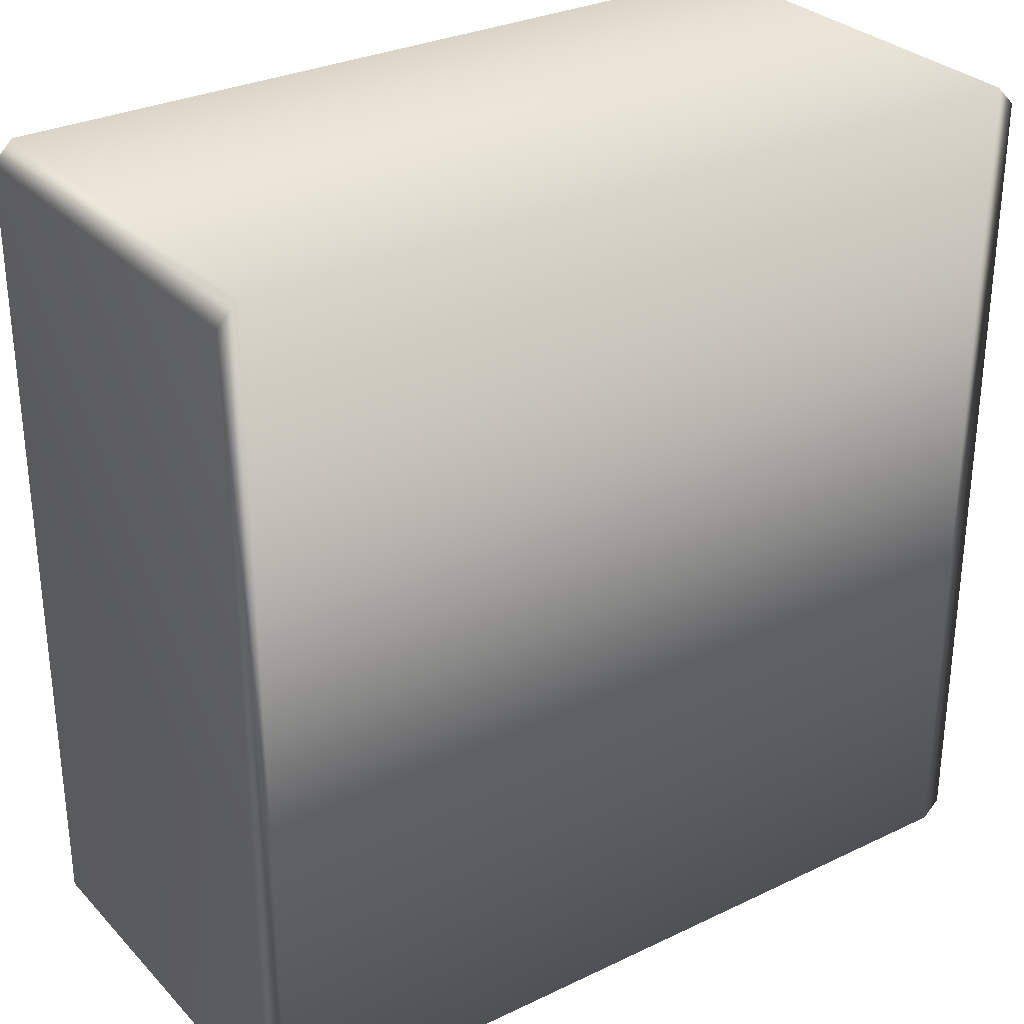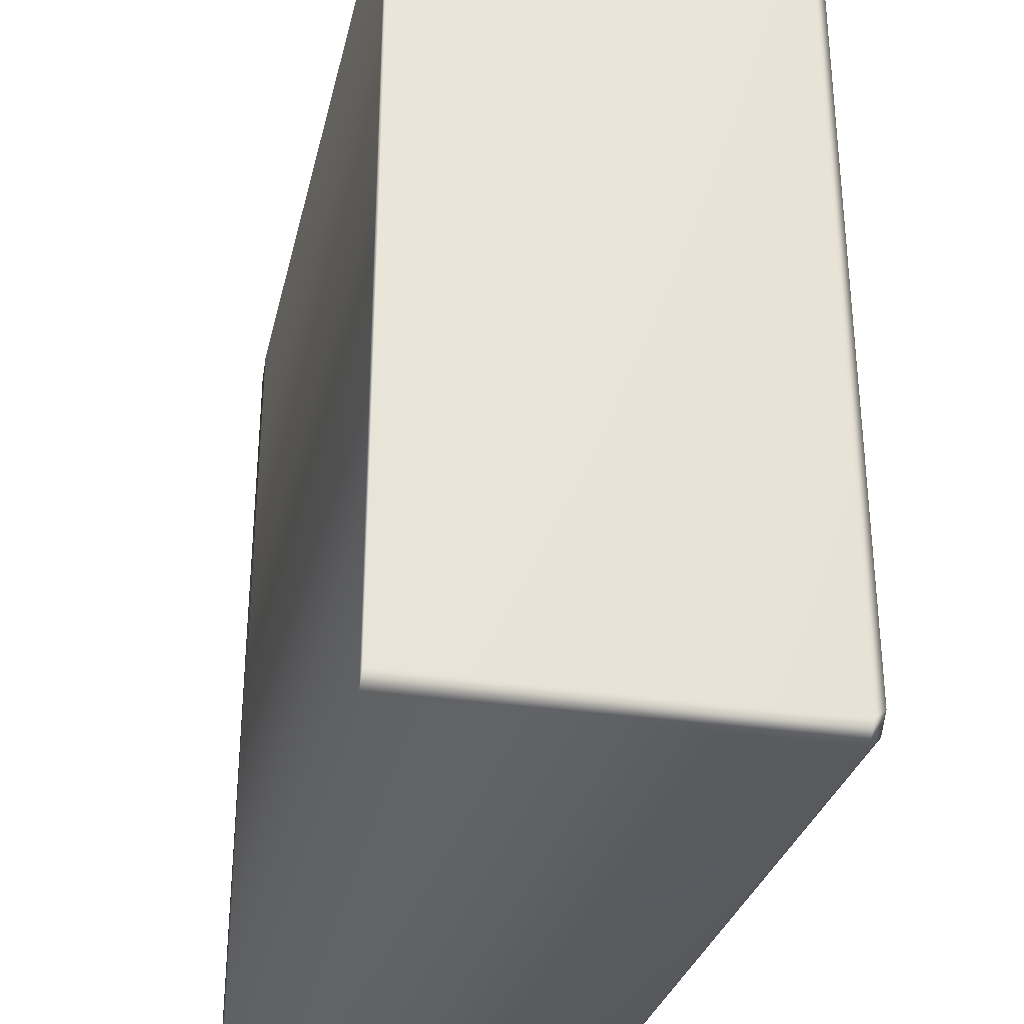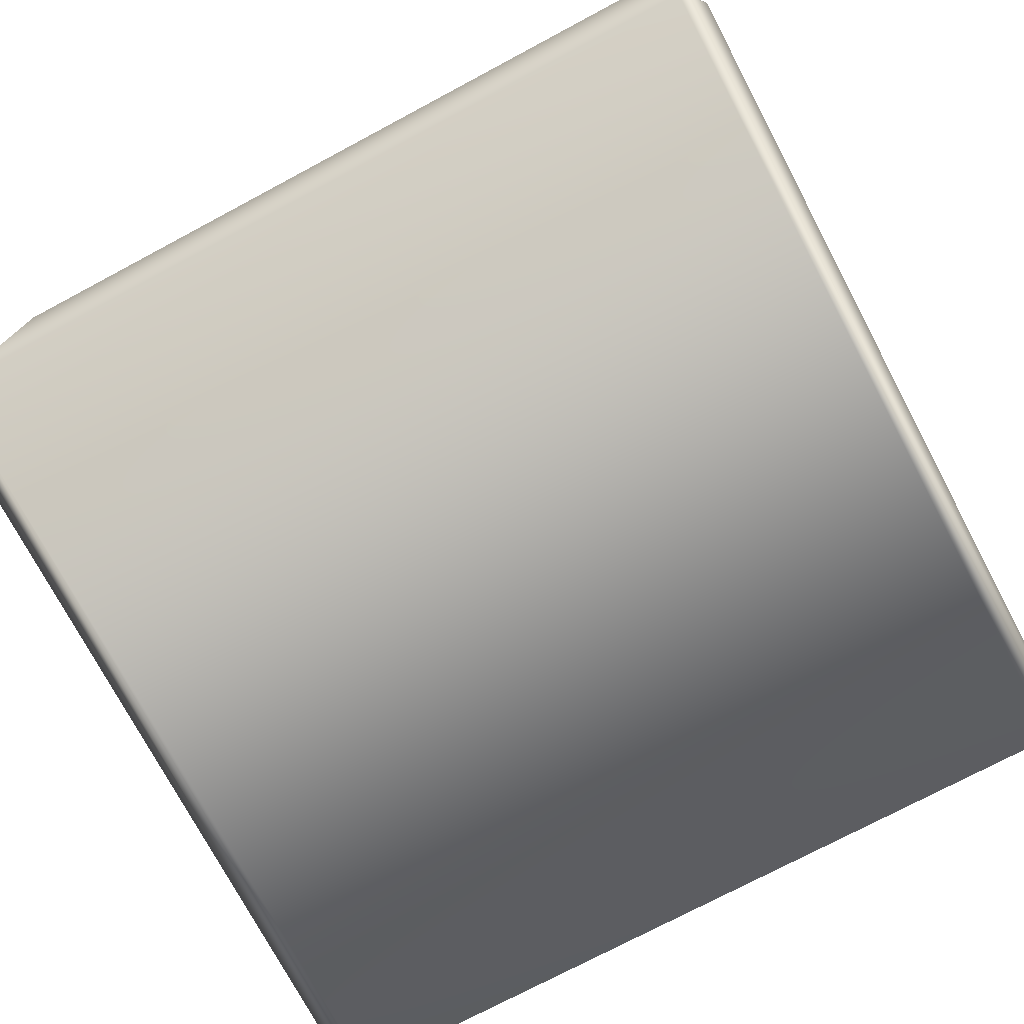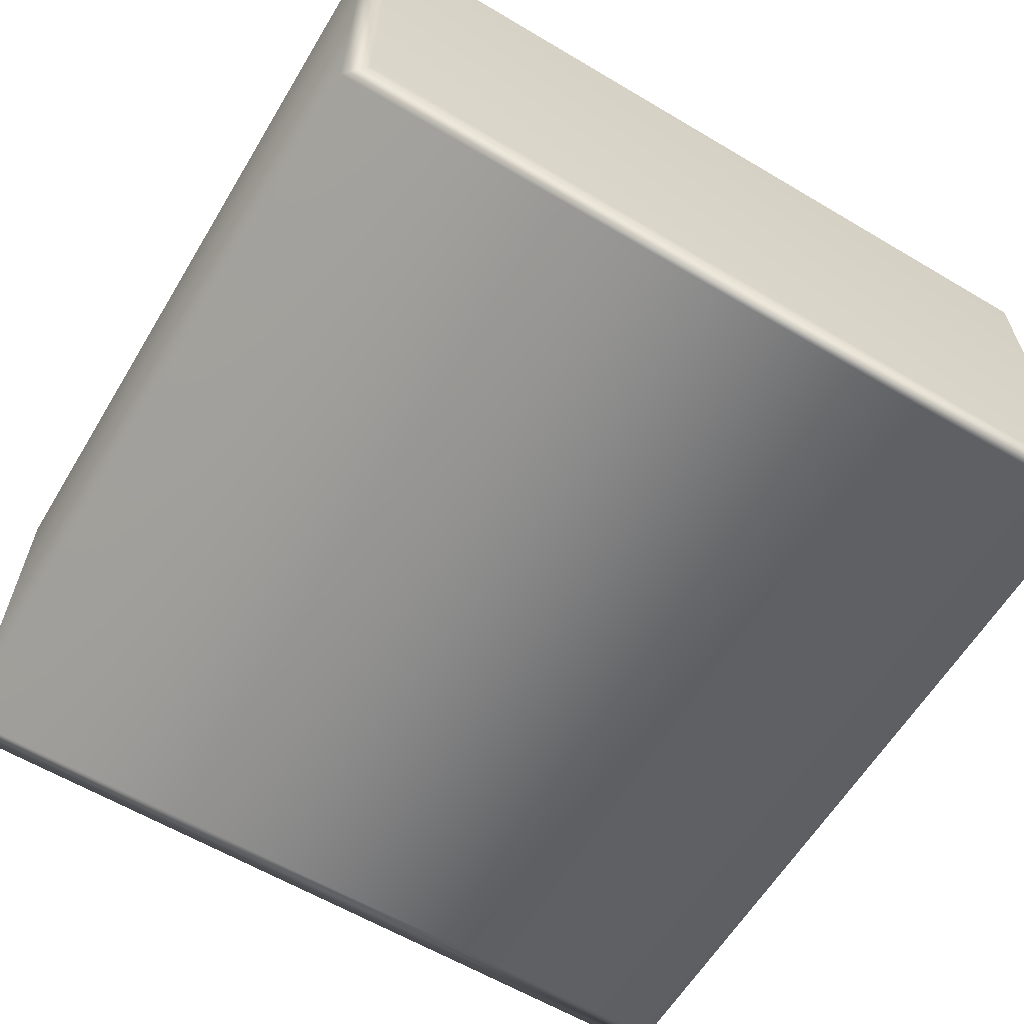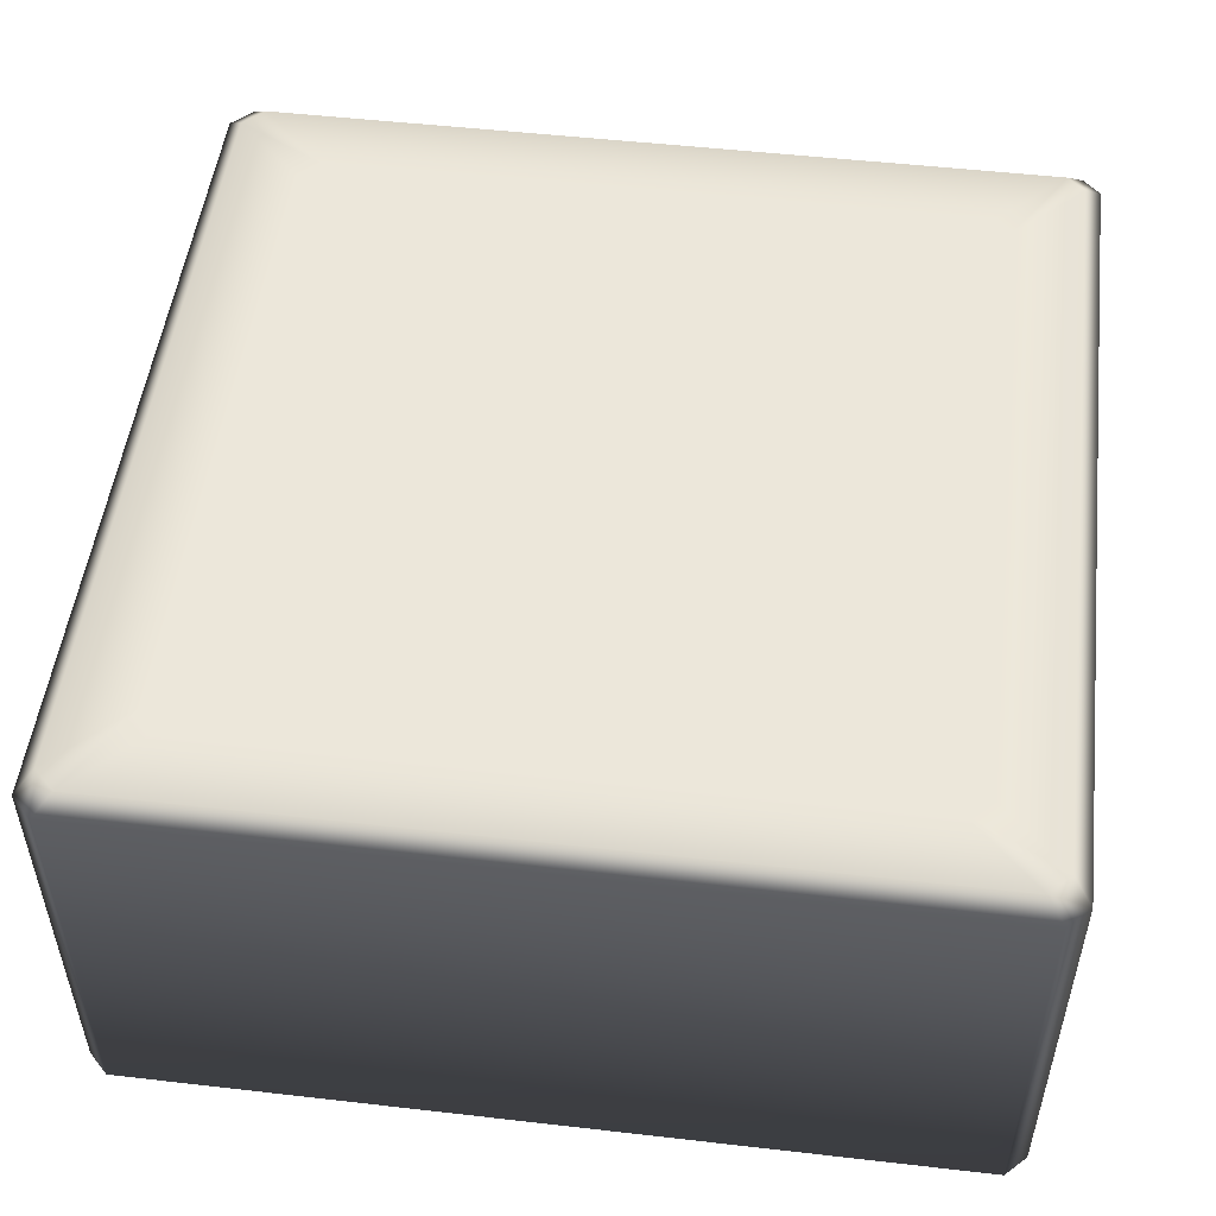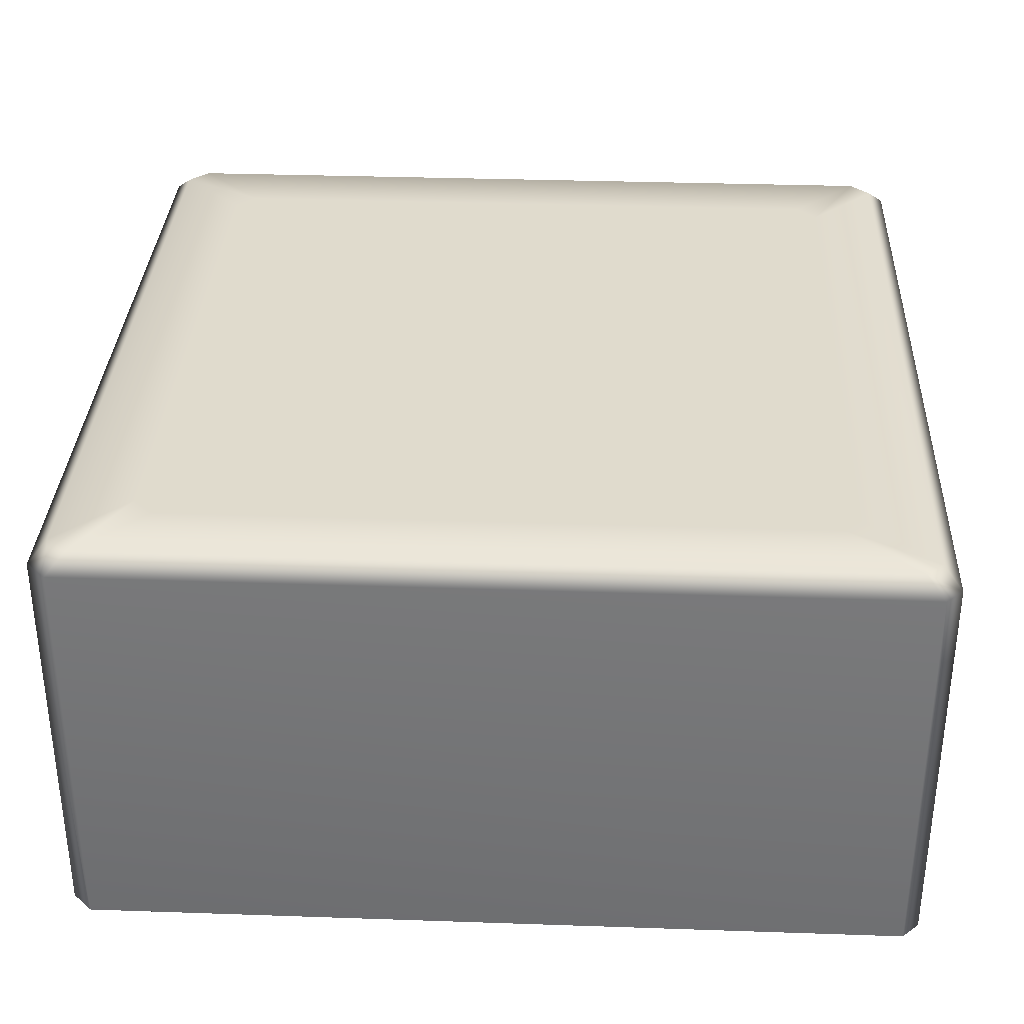
<metadata>
{"format":"obj","ext":"obj","renderer":"f3d","projection":"perspective","resolution":1024,"background":"white","views":[{"elev":30.2,"azim":145.2,"up":"+Y"},{"elev":-30.7,"azim":-102.9,"up":"+Y"},{"elev":-75.1,"azim":28.0,"up":"+Z"},{"elev":-61.3,"azim":58.9,"up":"+Z"},{"elev":51.0,"azim":-172.9,"up":"+Z"},{"elev":33.3,"azim":-87.3,"up":"+Z"}]}
</metadata>
<code>
g GPRuinBlockFull__1_
v -0.9617 0.9054 1
v -0.8018 0.7454 1
v -0.8018 -0.7682 1
v -0.9617 -0.9281 1
v 0.9581 -0.9203 1
v 0.7982 -0.7604 1
v 0.7982 0.7454 1
v 0.9581 0.9054 1
v -0.9547 0.9925 -2.012e-10
v 0.9511 0.9925 -2.012e-10
v 0.9511 0.9925 0.9599
v -0.9547 0.9925 0.9599
v 0.9511 -1.007 -2.012e-10
v -0.9625 -1.007 -2.012e-10
v -0.9625 -1.007 0.9599
v 0.9511 -1.007 0.9599
v 0.911 0.9525 1
v 0.7511 0.7925 1
v -0.7547 0.7925 1
v -0.9146 0.9525 1
v -0.9224 -0.9674 1
v -0.7625 -0.8075 1
v 0.7511 -0.8075 1
v 0.911 -0.9674 1
v 0.911 -0.9674 1
v 0.9511 -1.007 0.9599
v -0.9625 -1.007 0.9599
v -0.9224 -0.9674 1
v 0.7511 0.7925 1
v 0.7982 0.7454 1
v 0.7982 -0.7604 1
v 0.7511 -0.8075 1
v -0.7547 0.7925 1
v -0.7625 -0.8075 1
v -0.8018 0.7454 1
v -0.8018 -0.7682 1
v 0.9982 0.9454 -2.012e-10
v 0.9982 -0.9604 -2.012e-10
v 0.9982 -0.9604 0.9599
v 0.9982 0.9454 0.9599
v -0.9146 0.9525 1
v -0.9547 0.9925 0.9599
v 0.9511 0.9925 0.9599
v 0.911 0.9525 1
v 0.9581 0.9054 1
v 0.9982 0.9454 0.9599
v 0.9982 -0.9604 0.9599
v 0.9581 -0.9203 1
v -0.9617 -0.9281 1
v -1.002 -0.9682 0.9599
v -1.002 0.9454 0.9599
v -0.9617 0.9054 1
v -1.002 -0.9682 -2.012e-10
v -1.002 0.9454 -2.012e-10
v -1.002 0.9454 0.9599
v -1.002 -0.9682 0.9599
v -1.002 -0.9682 0.9599
v -0.9625 -1.007 -2.012e-10
v -1.002 -0.9682 -2.012e-10
v -0.9625 -1.007 0.9599
v -0.9617 -0.9281 1
v -0.9224 -0.9674 1
v -0.8018 -0.7682 1
v -0.7625 -0.8075 1
v -0.9547 0.9925 0.9599
v -1.002 0.9454 -2.012e-10
v -0.9547 0.9925 -2.012e-10
v -1.002 0.9454 0.9599
v -0.9146 0.9525 1
v -0.9617 0.9054 1
v -0.7547 0.7925 1
v -0.8018 0.7454 1
v 0.9982 0.9454 0.9599
v 0.9511 0.9925 -2.012e-10
v 0.9982 0.9454 -2.012e-10
v 0.9511 0.9925 0.9599
v 0.9581 0.9054 1
v 0.911 0.9525 1
v 0.7982 0.7454 1
v 0.7511 0.7925 1
v 0.9982 -0.9604 -2.012e-10
v 0.9511 -1.007 -2.012e-10
v 0.9511 -1.007 0.9599
v 0.9982 -0.9604 0.9599
v 0.911 -0.9674 1
v 0.9581 -0.9203 1
v 0.7511 -0.8075 1
v 0.7982 -0.7604 1
v 0.9511 -1.007 -2.012e-10
v 0.9982 -0.9604 -2.012e-10
v 0.9982 0.9454 -2.012e-10
v 0.9511 0.9925 -2.012e-10
v -0.9625 -1.007 -2.012e-10
v -0.9547 0.9925 -2.012e-10
v -1.002 0.9454 -2.012e-10
v -1.002 -0.9682 -2.012e-10
g GPRuinBlockFull__1__0
f 3 2 1
f 4 3 1
f 7 6 5
f 8 7 5
f 11 10 9
f 12 11 9
f 15 14 13
f 16 15 13
f 19 18 17
f 20 19 17
f 23 22 21
f 24 23 21
f 27 26 25
f 28 27 25
f 31 30 29
f 29 32 31
f 29 33 32
f 33 34 32
f 33 35 34
f 35 36 34
f 39 38 37
f 40 39 37
f 43 42 41
f 44 43 41
f 47 46 45
f 48 47 45
f 51 50 49
f 52 51 49
f 55 54 53
f 56 55 53
f 59 58 57
f 58 60 57
f 61 57 60
f 62 61 60
f 61 62 63
f 62 64 63
f 67 66 65
f 66 68 65
f 65 68 69
f 68 70 69
f 69 70 71
f 70 72 71
f 75 74 73
f 74 76 73
f 73 76 77
f 76 78 77
f 77 78 79
f 78 80 79
f 83 82 81
f 84 83 81
f 83 84 85
f 84 86 85
f 87 85 86
f 88 87 86
f 91 90 89
f 89 92 91
f 89 93 92
f 93 94 92
f 93 95 94
f 93 96 95

</code>
